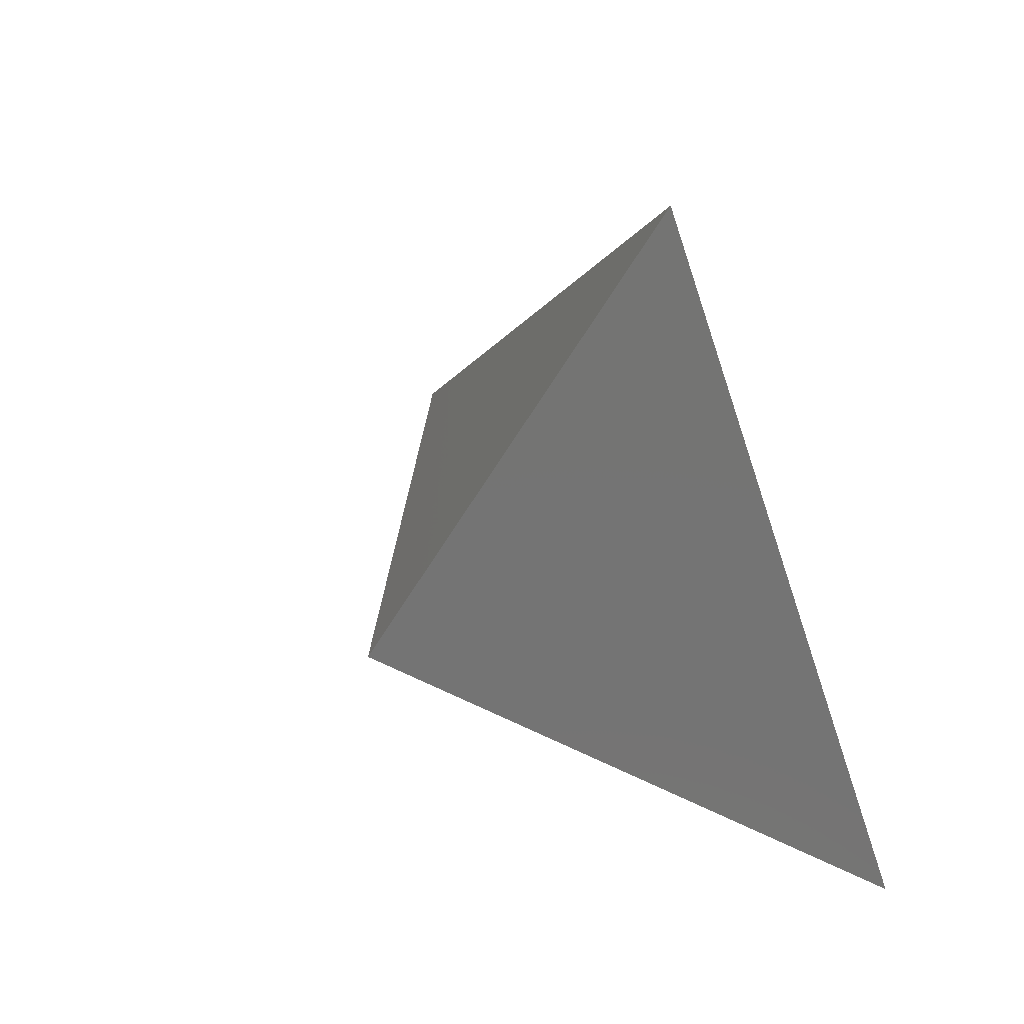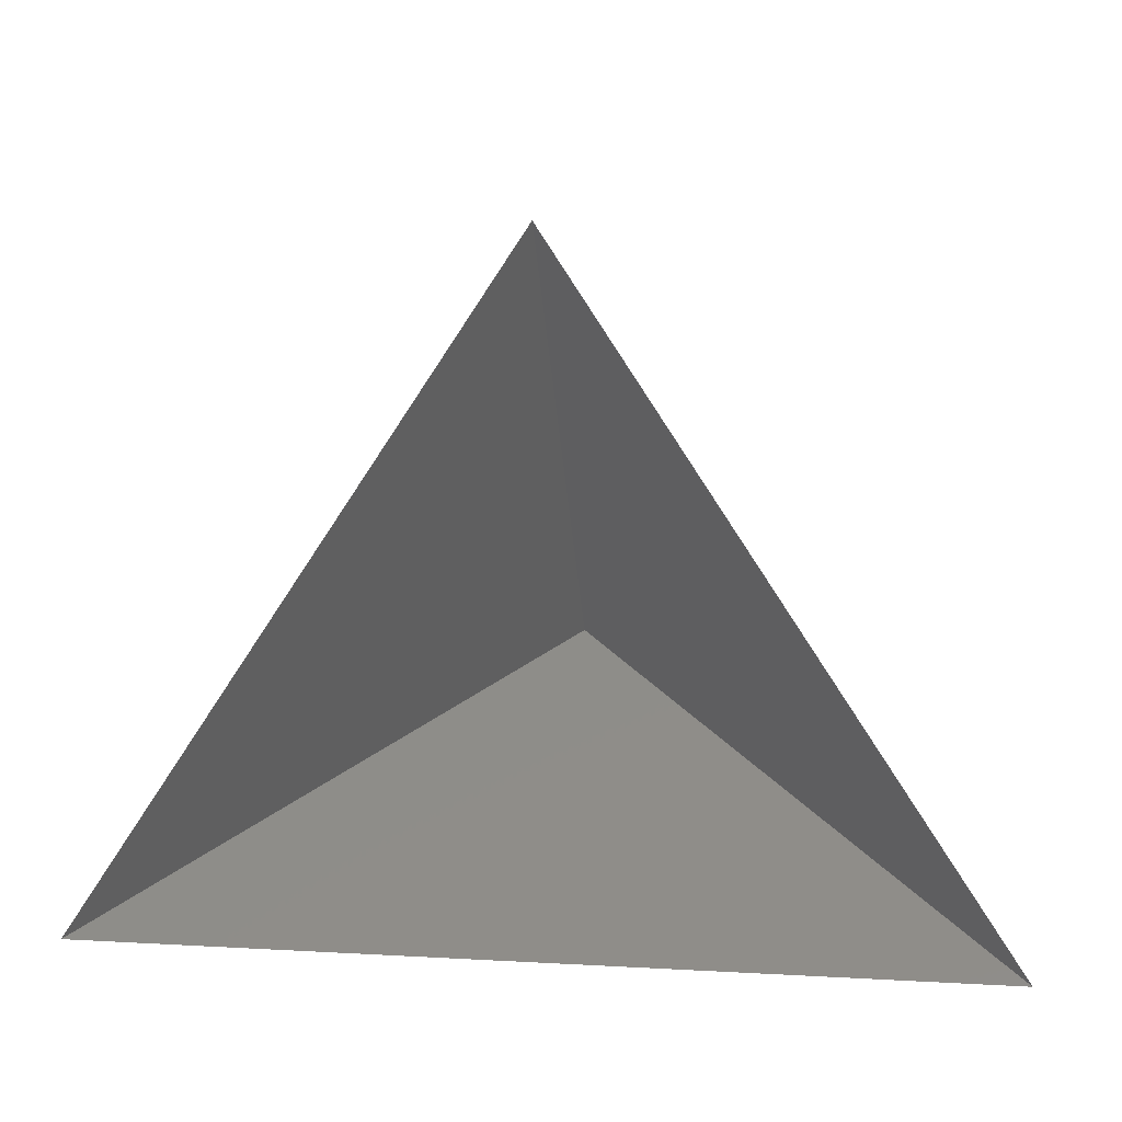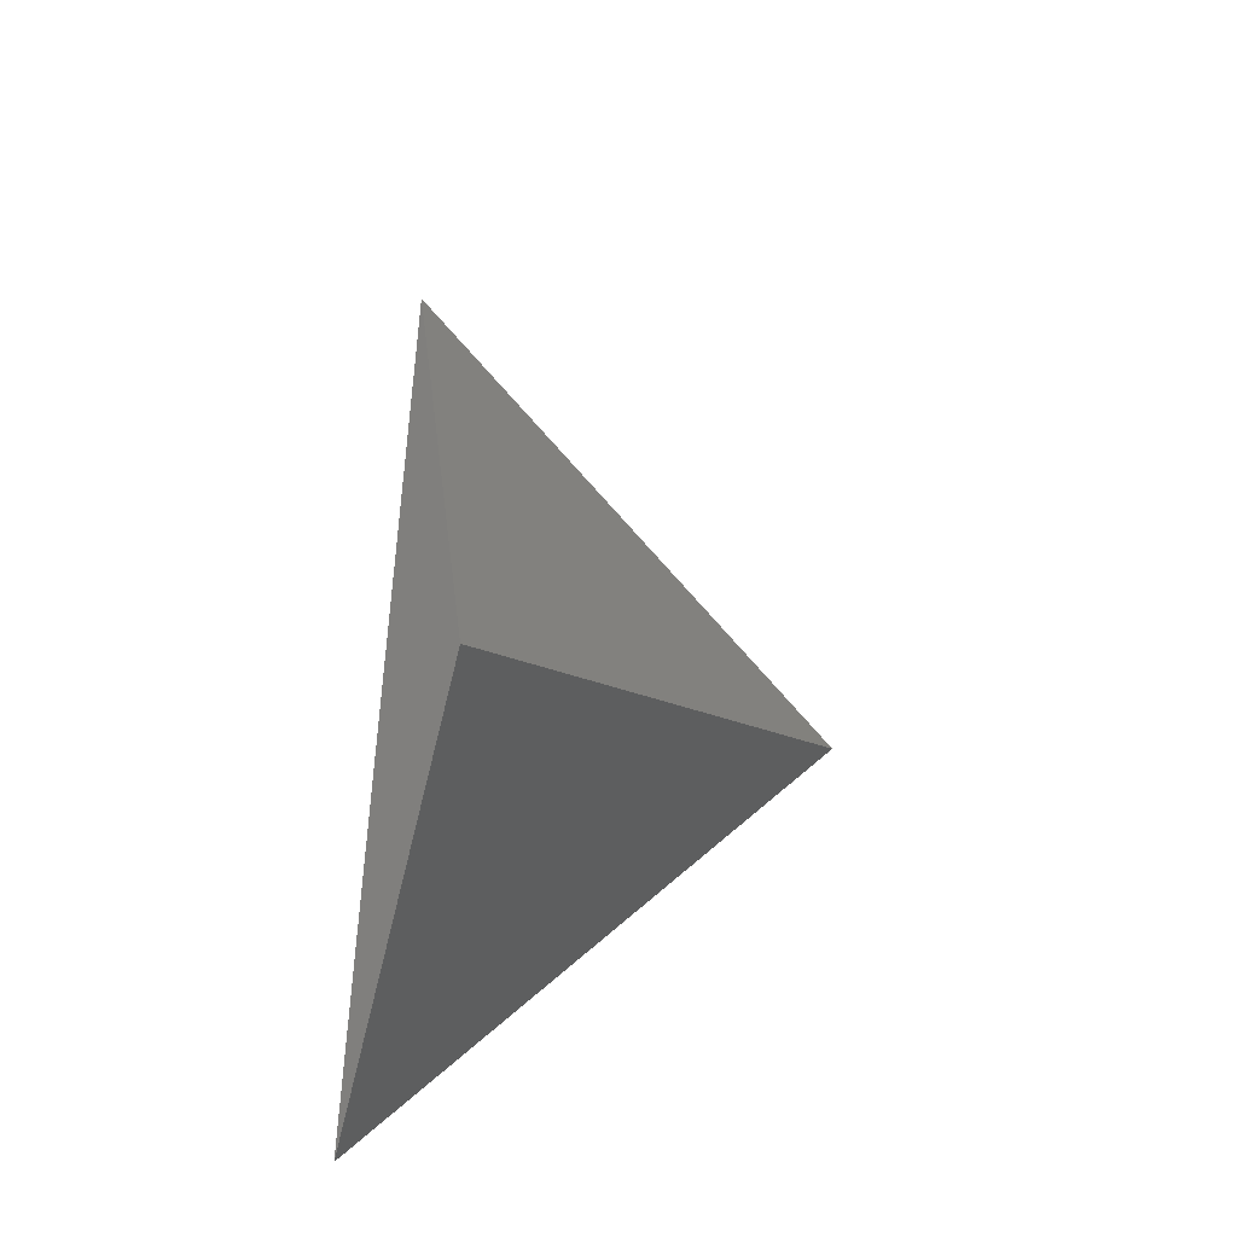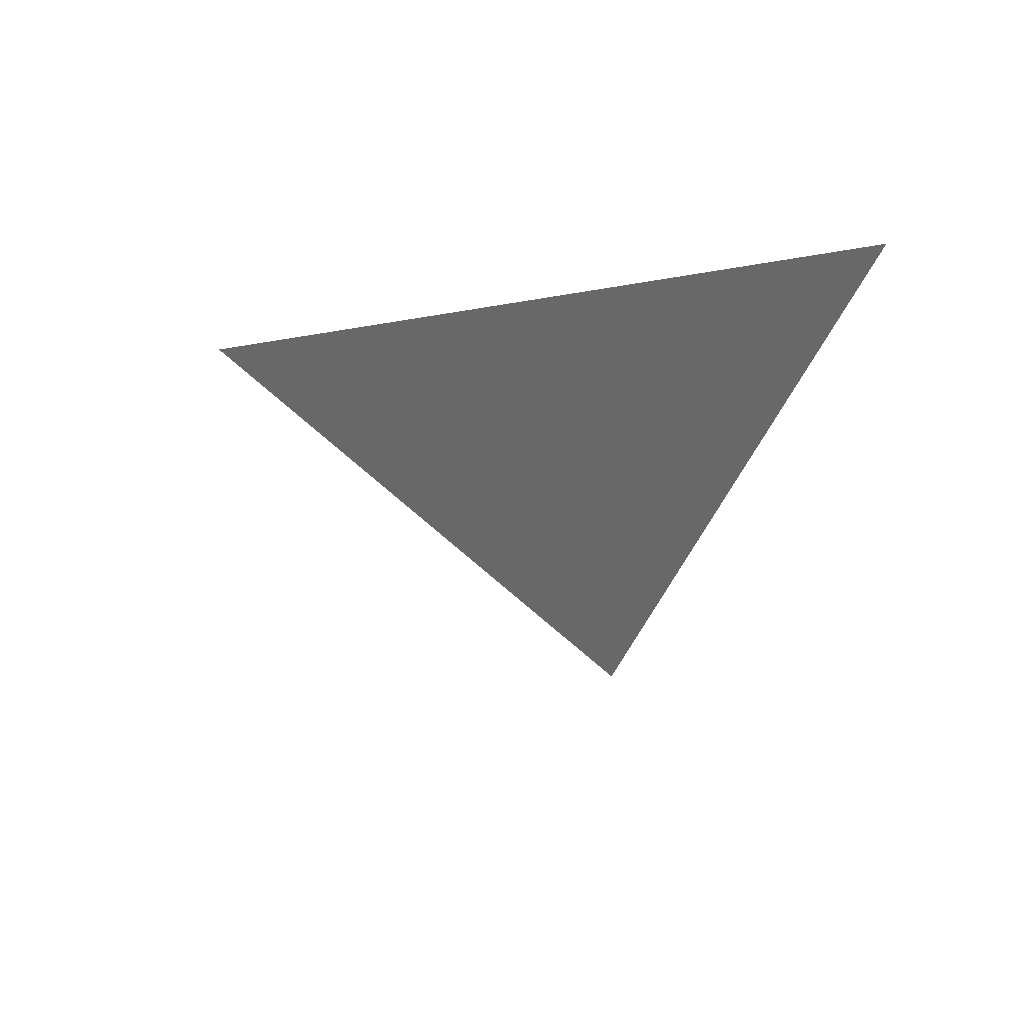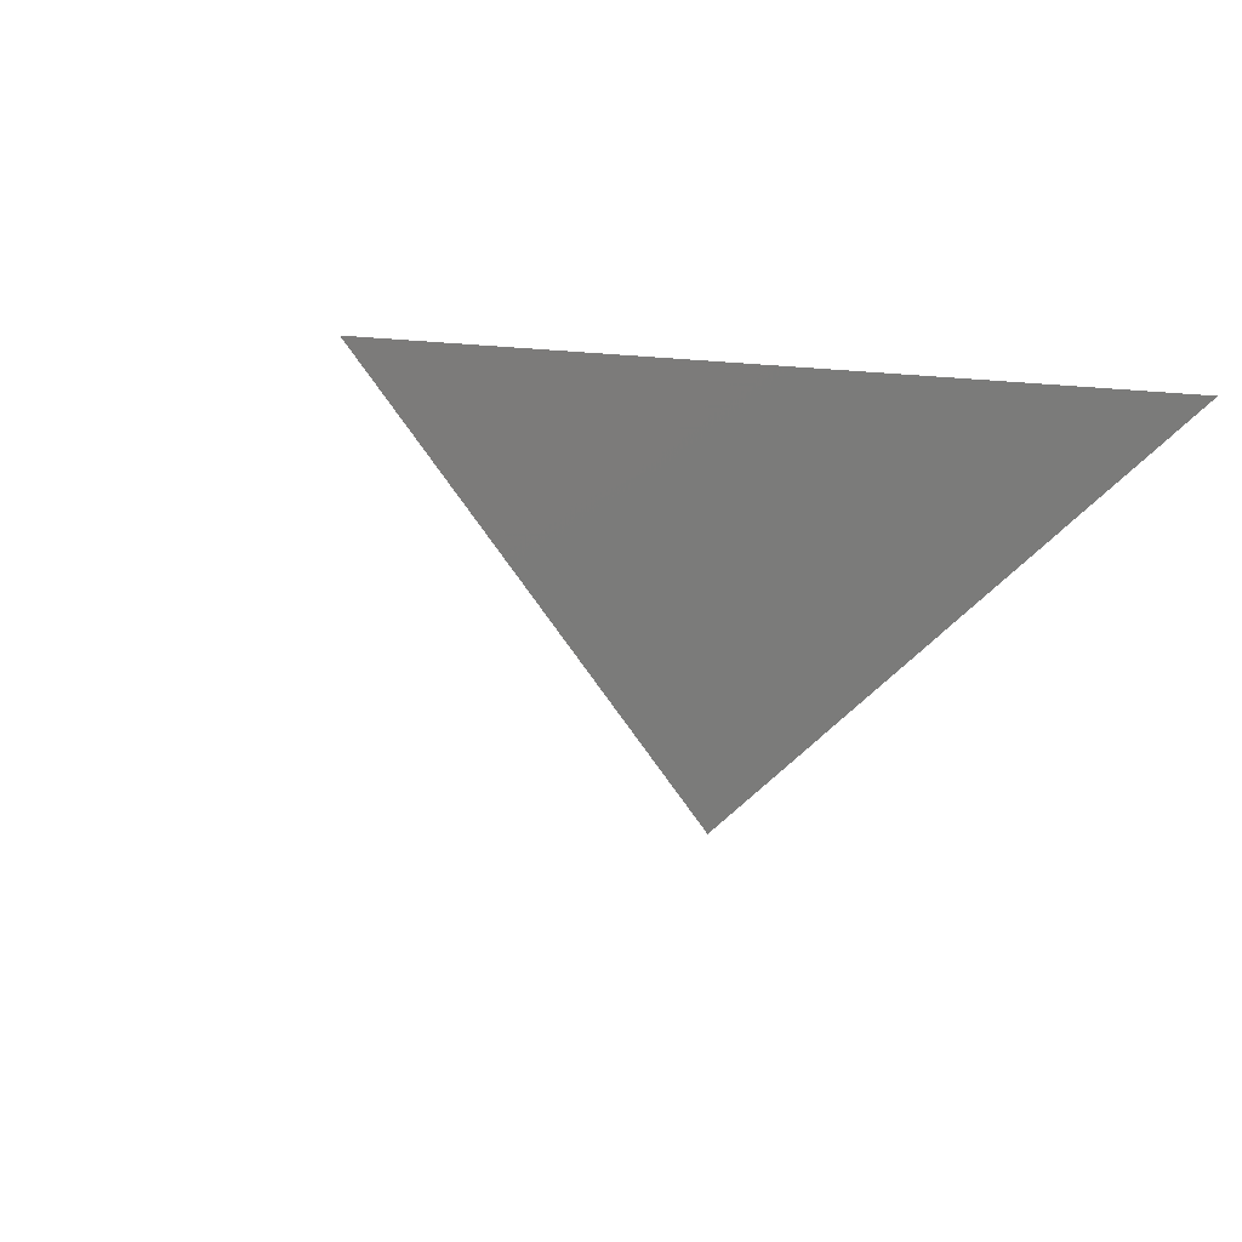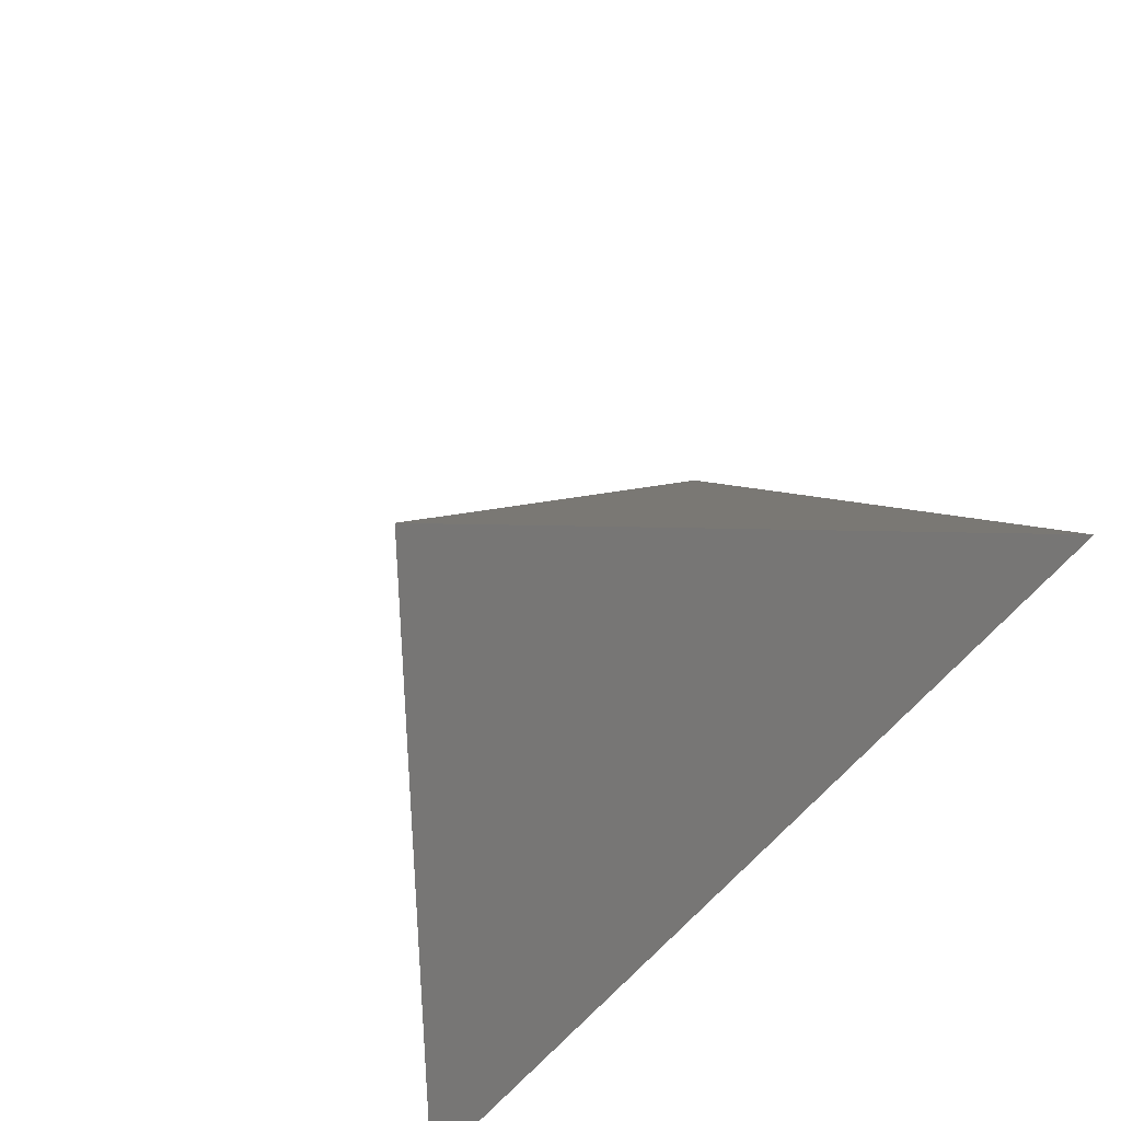
<metadata>
{"format":"stl","ext":"stl","renderer":"f3d","projection":"perspective","resolution":1024,"background":"white","views":[{"elev":50.8,"azim":-125.0,"up":"+Y"},{"elev":11.7,"azim":7.6,"up":"+Y"},{"elev":-33.7,"azim":79.6,"up":"+Y"},{"elev":-8.8,"azim":-91.9,"up":"+Z"},{"elev":-18.2,"azim":-133.1,"up":"+Z"},{"elev":-56.9,"azim":-127.3,"up":"+Y"}]}
</metadata>
<code>
# stl→obj: 4 verts, 3 faces
v -5 -17 23.03
v 7 -17 23.03
v 1 -14 18.03
v 1 -8 23.03
f 1 2 3
f 2 4 3
f 4 1 3

</code>
